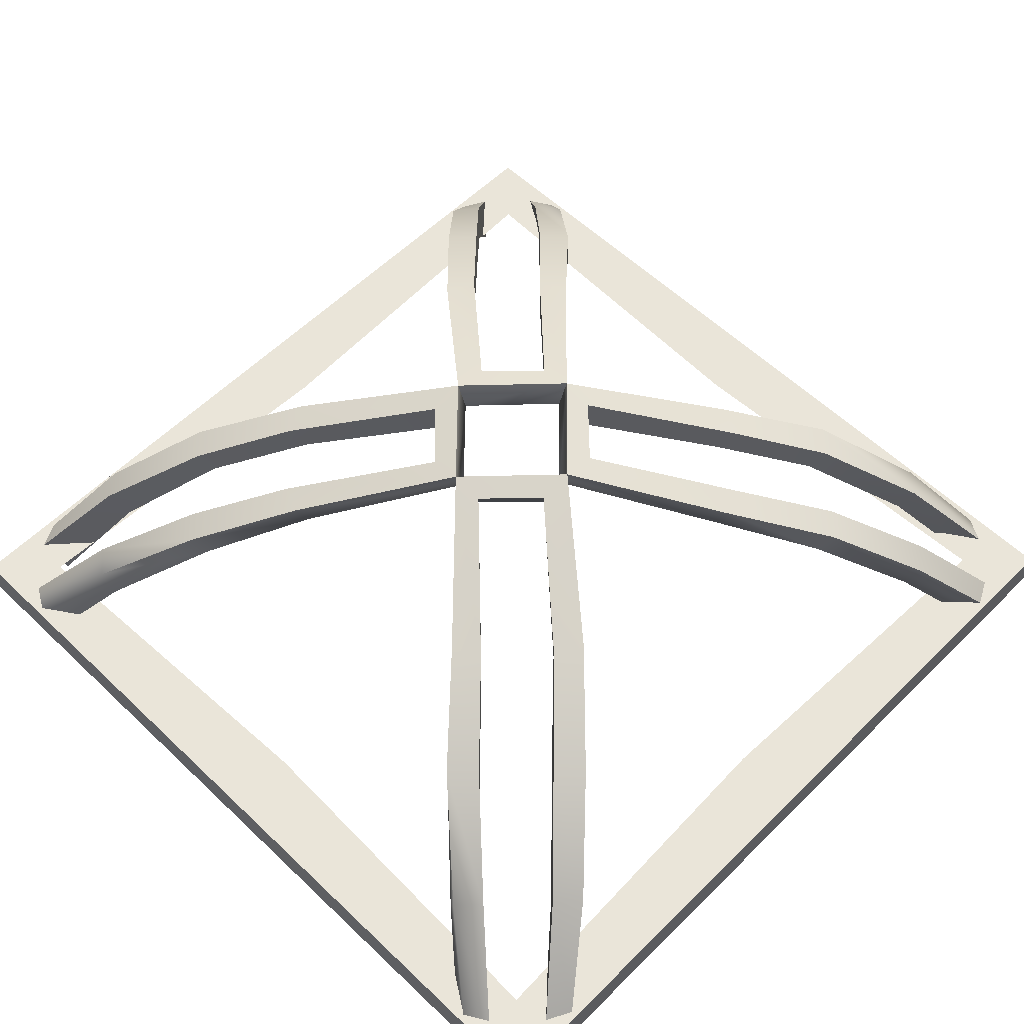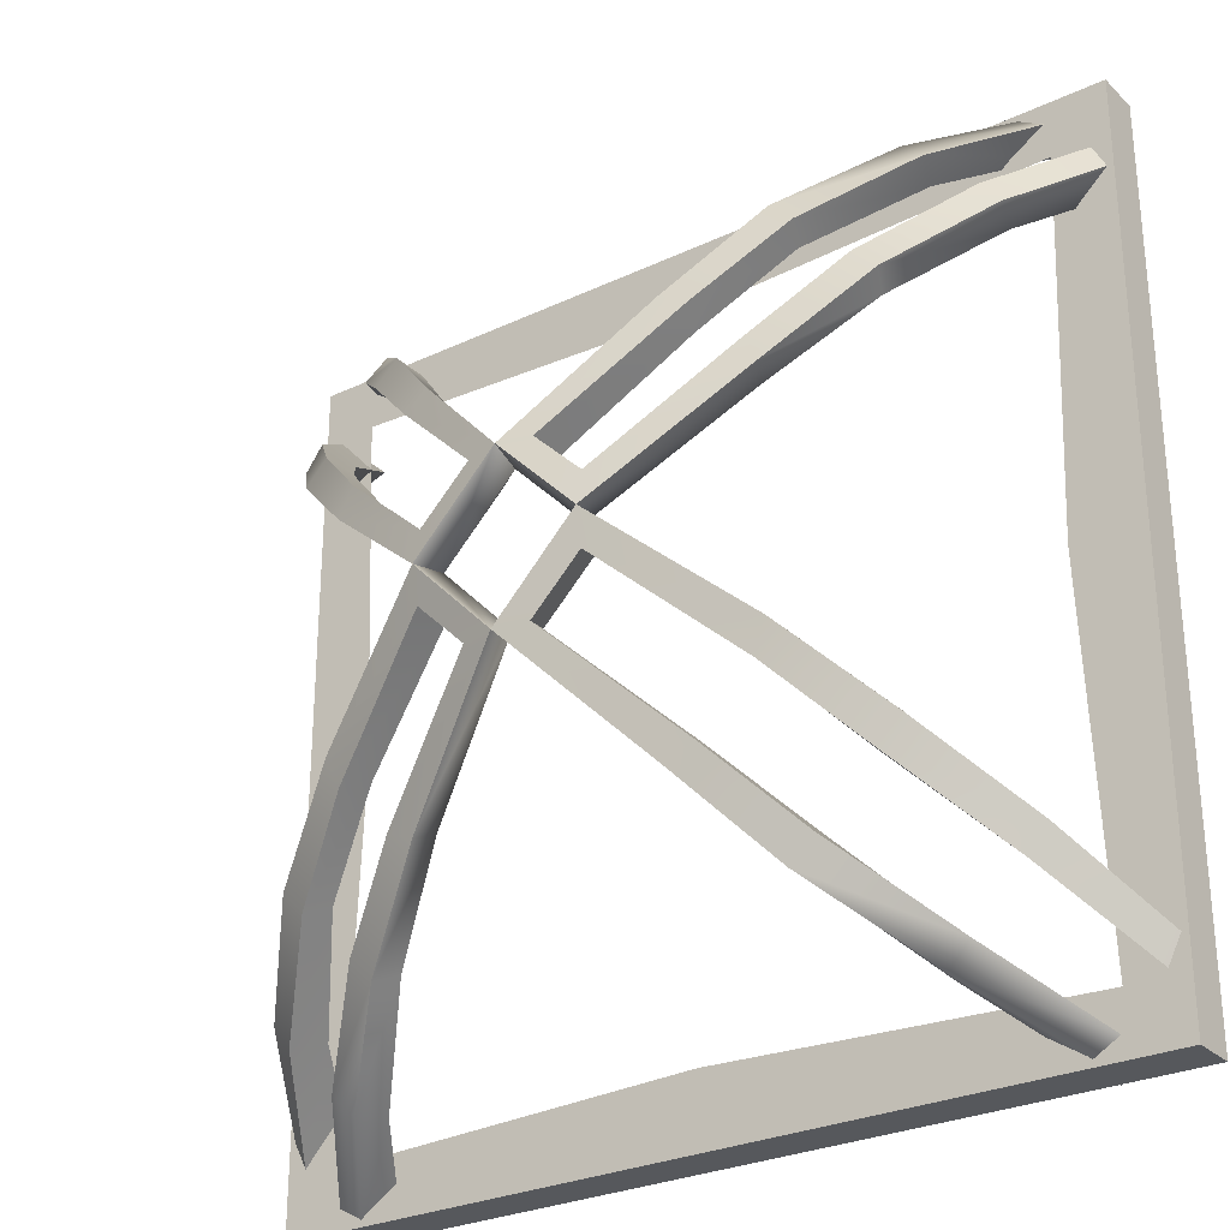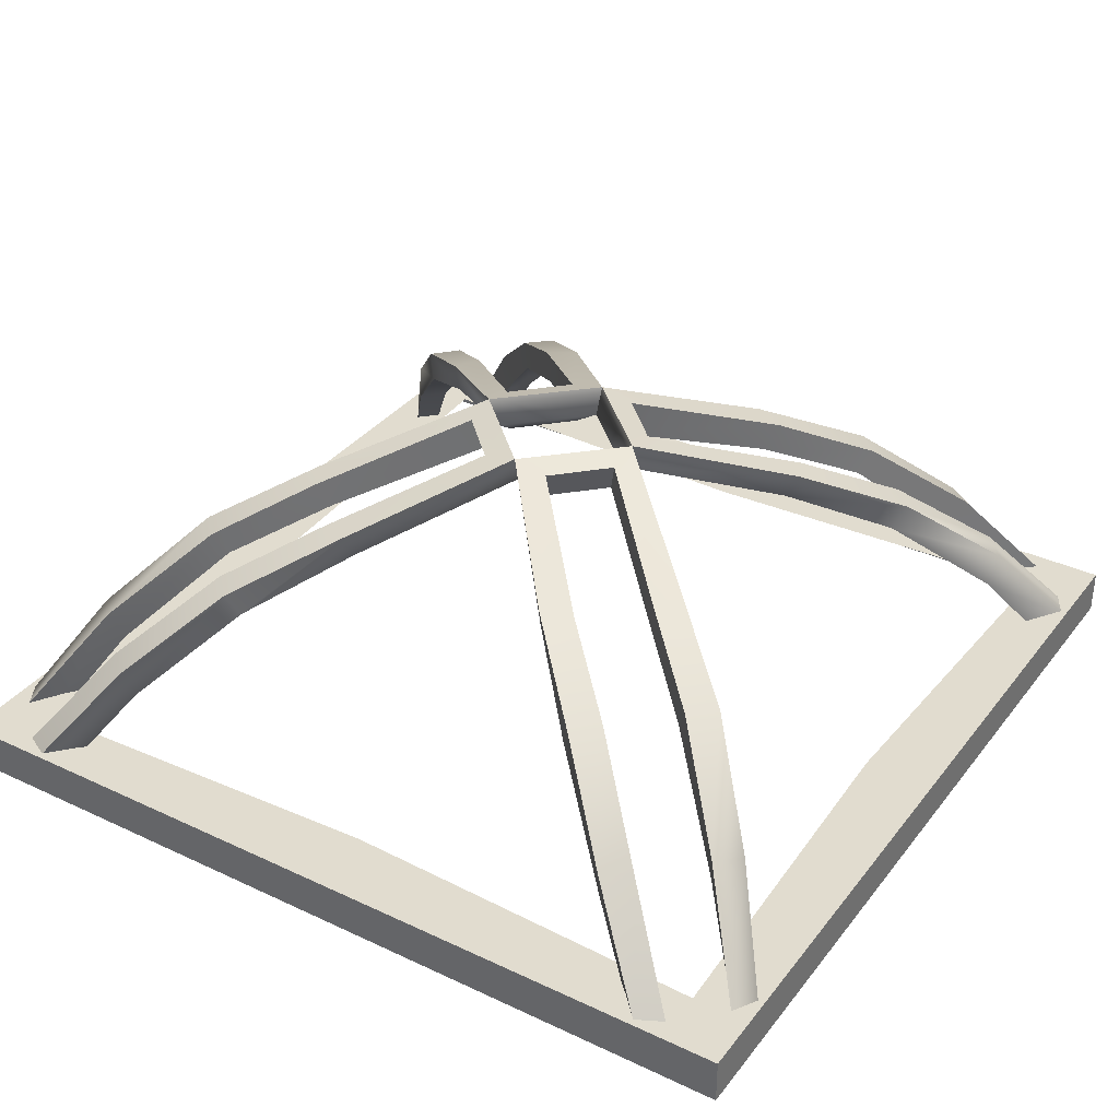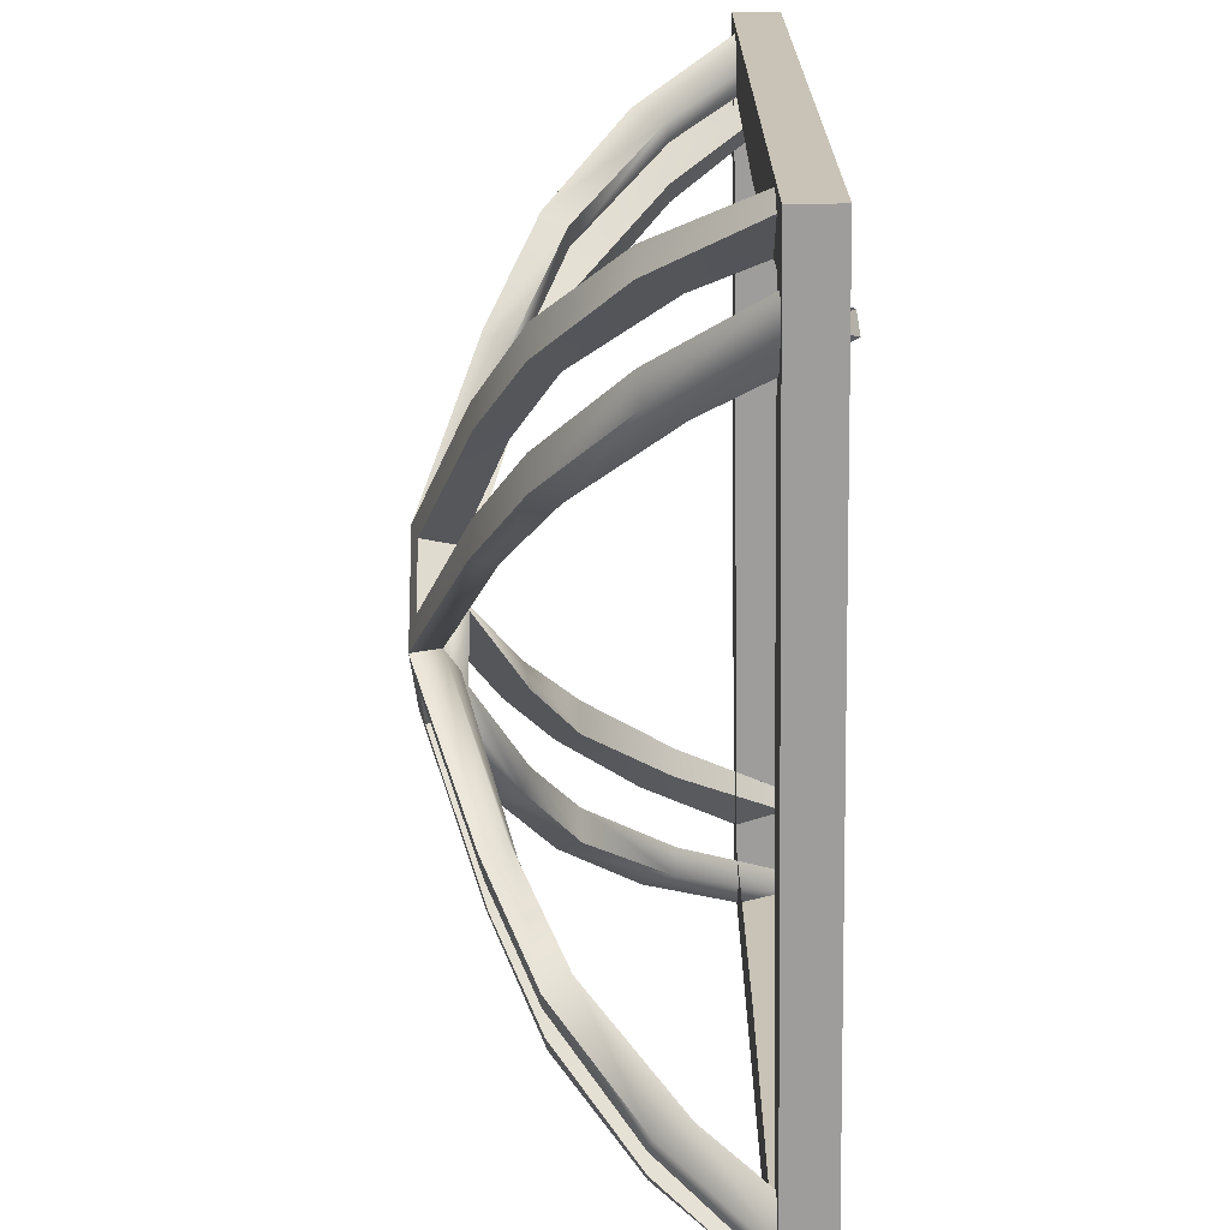
<metadata>
{"format":"obj","ext":"obj","renderer":"f3d","projection":"perspective","resolution":1024,"background":"white","views":[{"elev":57.9,"azim":-135.5,"up":"+Z"},{"elev":-28.1,"azim":35.6,"up":"+Y"},{"elev":34.5,"azim":-57.8,"up":"+Z"},{"elev":-70.4,"azim":90.9,"up":"+Y"}]}
</metadata>
<code>
g DomeRoof_Struts
v 4 -4 4
v 4 -4 4.416
v 4 0 4.416
v 4 0 4
v 0 -4 4
v 0 -4 4.416
v 4 -4 4.416
v 4 -4 4
v 3.274 -2.78 5.294
v 3.952 -3.198 4.4
v 3.83 -3.429 4.404
v 3.453 -2.546 5.288
v 2.554 -2.038 6.025
v 2.769 -1.82 6.018
v 1.873 -1.33 6.445
v 1.992 -1.048 6.476
v 0.7518 -0.3274 6.938
v 0.7561 0 7.008
v 0.3038 -0.7747 6.938
v 0 -0.7811 7.008
v 1.377 -1.825 6.445
v 1.107 -1.945 6.477
v 2.054 -2.537 6.025
v 1.837 -2.752 6.019
v 2.812 -3.248 5.292
v 2.603 -3.446 5.259
v 3.448 -3.822 4.4
v 3.267 -3.983 4.342
v 3.148 -2.662 4.978
v 3.694 -3.296 3.956
v 3.856 -3.198 3.998
v 3.351 -2.492 4.996
v 2.445 -1.943 5.8
v 2.67 -1.719 5.796
v 1.763 -1.22 6.197
v 1.888 -0.9928 6.259
v 0.6496 -0.2112 6.628
v 0.656 0 6.756
v 0.1864 -0.674 6.627
v 0 -0.6816 6.756
v 1.266 -1.716 6.197
v 1.052 -1.842 6.259
v 1.959 -2.429 5.8
v 1.735 -2.653 5.796
v 2.693 -3.19 4.976
v 2.503 -3.392 4.966
v 3.315 -3.822 3.953
v 3.179 -3.983 3.936
v 0.656 0 6.756
v 0.7561 0 7.008
v 0 -0.7811 7.008
v 0 -0.6816 6.756
v 3.148 -2.662 4.978
v 3.83 -3.429 4.404
v 3.694 -3.296 3.956
v 3.274 -2.78 5.294
v 2.445 -1.943 5.8
v 2.554 -2.038 6.025
v 1.763 -1.22 6.197
v 1.873 -1.33 6.445
v 0.6496 -0.2112 6.628
v 0.7518 -0.3274 6.938
v 0.1864 -0.674 6.627
v 0.3038 -0.7747 6.938
v 0.7518 -0.3274 6.938
v 0.6496 -0.2112 6.628
v 2.503 -3.392 4.966
v 3.267 -3.983 4.342
v 3.179 -3.983 3.936
v 2.603 -3.446 5.259
v 1.735 -2.653 5.796
v 1.837 -2.752 6.019
v 1.052 -1.842 6.259
v 1.107 -1.945 6.477
v 0 -0.6816 6.756
v 0 -0.7811 7.008
v 1.266 -1.716 6.197
v 0.3038 -0.7747 6.938
v 0.1864 -0.674 6.627
v 1.377 -1.825 6.445
v 1.959 -2.429 5.8
v 2.054 -2.537 6.025
v 2.693 -3.19 4.976
v 2.812 -3.248 5.292
v 3.315 -3.822 3.953
v 3.448 -3.822 4.4
v 1.888 -0.9928 6.259
v 0.7561 0 7.008
v 0.656 0 6.756
v 1.992 -1.048 6.476
v 2.67 -1.719 5.796
v 2.769 -1.82 6.018
v 3.351 -2.492 4.996
v 3.453 -2.546 5.288
v 3.856 -3.198 3.998
v 3.952 -3.198 4.4
v 0 -4 4.416
v 3.477 -3.477 4.416
v 4 -4 4.416
v 0 -3.344 4.416
v -3.477 -3.477 4.416
v -4 -4 4.416
v 4 -4 4.416
v 3.477 -3.477 4.416
v 3.344 0 4.416
v 4 0 4.416
v 4 4 4.416
v 3.477 3.477 4.416
v -4 -4 4
v -4 0 4
v -4 0 4.416
v -4 -4 4.416
v 0 -4 4
v -4 -4 4
v -4 -4 4.416
v 0 -4 4.416
v -3.274 -2.78 5.294
v -3.83 -3.429 4.404
v -3.952 -3.198 4.4
v -3.453 -2.546 5.288
v -2.554 -2.038 6.025
v -2.769 -1.82 6.018
v -1.873 -1.33 6.445
v -1.992 -1.048 6.476
v -0.7518 -0.3274 6.938
v -0.7561 0 7.008
v -0.3038 -0.7747 6.938
v 0 -0.7811 7.008
v -1.377 -1.825 6.445
v -1.107 -1.945 6.477
v -2.054 -2.537 6.025
v -1.837 -2.752 6.019
v -2.812 -3.248 5.292
v -2.603 -3.446 5.259
v -3.448 -3.822 4.4
v -3.267 -3.983 4.342
v -3.148 -2.662 4.978
v -3.856 -3.198 3.998
v -3.694 -3.296 3.956
v -3.351 -2.492 4.996
v -2.445 -1.943 5.8
v -2.67 -1.719 5.796
v -1.763 -1.22 6.197
v -1.888 -0.9928 6.259
v -0.6496 -0.2112 6.628
v -0.656 0 6.756
v -0.1864 -0.674 6.627
v 0 -0.6816 6.756
v -1.266 -1.716 6.197
v -1.052 -1.842 6.259
v -1.959 -2.429 5.8
v -1.735 -2.653 5.796
v -2.693 -3.19 4.976
v -2.503 -3.392 4.966
v -3.315 -3.822 3.953
v -3.179 -3.983 3.936
v -0.656 0 6.756
v 0 -0.6816 6.756
v 0 -0.7811 7.008
v -0.7561 0 7.008
v -3.148 -2.662 4.978
v -3.694 -3.296 3.956
v -3.83 -3.429 4.404
v -3.274 -2.78 5.294
v -2.445 -1.943 5.8
v -2.554 -2.038 6.025
v -1.763 -1.22 6.197
v -1.873 -1.33 6.445
v -0.6496 -0.2112 6.628
v -0.7518 -0.3274 6.938
v -0.1864 -0.674 6.627
v -0.6496 -0.2112 6.628
v -0.7518 -0.3274 6.938
v -0.3038 -0.7747 6.938
v -2.503 -3.392 4.966
v -3.179 -3.983 3.936
v -3.267 -3.983 4.342
v -2.603 -3.446 5.259
v -1.735 -2.653 5.796
v -1.837 -2.752 6.019
v -1.052 -1.842 6.259
v -1.107 -1.945 6.477
v 0 -0.6816 6.756
v 0 -0.7811 7.008
v -1.266 -1.716 6.197
v -0.1864 -0.674 6.627
v -0.3038 -0.7747 6.938
v -1.377 -1.825 6.445
v -1.959 -2.429 5.8
v -2.054 -2.537 6.025
v -2.693 -3.19 4.976
v -2.812 -3.248 5.292
v -3.315 -3.822 3.953
v -3.448 -3.822 4.4
v -1.888 -0.9928 6.259
v -0.656 0 6.756
v -0.7561 0 7.008
v -1.992 -1.048 6.476
v -2.67 -1.719 5.796
v -2.769 -1.82 6.018
v -3.351 -2.492 4.996
v -3.453 -2.546 5.288
v -3.856 -3.198 3.998
v -3.952 -3.198 4.4
v -4 -4 4.416
v -3.344 0 4.416
v -3.477 -3.477 4.416
v -4 0 4.416
v -4 4 4.416
v -3.477 3.477 4.416
v 4 4 4
v 4 0 4
v 4 0 4.416
v 4 4 4.416
v 0 4 4
v 4 4 4
v 4 4 4.416
v 0 4 4.416
v 3.274 2.78 5.294
v 3.83 3.429 4.404
v 3.952 3.198 4.4
v 3.453 2.546 5.288
v 2.554 2.038 6.025
v 2.769 1.82 6.018
v 1.873 1.33 6.445
v 1.992 1.048 6.476
v 0.7518 0.3274 6.938
v 0.7561 0 7.008
v 0.3038 0.7747 6.938
v 0 0.7811 7.008
v 1.377 1.825 6.445
v 1.107 1.945 6.477
v 2.054 2.537 6.025
v 1.837 2.752 6.019
v 2.812 3.248 5.292
v 2.603 3.446 5.259
v 3.448 3.822 4.4
v 3.267 3.983 4.342
v 3.148 2.662 4.978
v 3.856 3.198 3.998
v 3.694 3.296 3.956
v 3.351 2.492 4.996
v 2.445 1.943 5.8
v 2.67 1.719 5.796
v 1.763 1.22 6.197
v 1.888 0.9928 6.259
v 0.6496 0.2112 6.628
v 0.656 0 6.756
v 0.1864 0.674 6.627
v 0 0.6816 6.756
v 1.266 1.716 6.197
v 1.052 1.842 6.259
v 1.959 2.429 5.8
v 1.735 2.653 5.796
v 2.693 3.19 4.976
v 2.503 3.392 4.966
v 3.315 3.822 3.953
v 3.179 3.983 3.936
v 0.656 0 6.756
v 0 0.6816 6.756
v 0 0.7811 7.008
v 0.7561 0 7.008
v 3.148 2.662 4.978
v 3.694 3.296 3.956
v 3.83 3.429 4.404
v 3.274 2.78 5.294
v 2.445 1.943 5.8
v 2.554 2.038 6.025
v 1.763 1.22 6.197
v 1.873 1.33 6.445
v 0.6496 0.2112 6.628
v 0.7518 0.3274 6.938
v 0.1864 0.674 6.627
v 0.6496 0.2112 6.628
v 0.7518 0.3274 6.938
v 0.3038 0.7747 6.938
v 2.503 3.392 4.966
v 3.179 3.983 3.936
v 3.267 3.983 4.342
v 2.603 3.446 5.259
v 1.735 2.653 5.796
v 1.837 2.752 6.019
v 1.052 1.842 6.259
v 1.107 1.945 6.477
v 0 0.6816 6.756
v 0 0.7811 7.008
v 1.266 1.716 6.197
v 0.1864 0.674 6.627
v 0.3038 0.7747 6.938
v 1.377 1.825 6.445
v 1.959 2.429 5.8
v 2.054 2.537 6.025
v 2.693 3.19 4.976
v 2.812 3.248 5.292
v 3.315 3.822 3.953
v 3.448 3.822 4.4
v 1.888 0.9928 6.259
v 0.656 0 6.756
v 0.7561 0 7.008
v 1.992 1.048 6.476
v 2.67 1.719 5.796
v 2.769 1.82 6.018
v 3.351 2.492 4.996
v 3.453 2.546 5.288
v 3.856 3.198 3.998
v 3.952 3.198 4.4
v 0 4 4.416
v 4 4 4.416
v 3.477 3.477 4.416
v 0 3.344 4.416
v -3.477 3.477 4.416
v -4 4 4.416
v -4 4 4
v -4 4 4.416
v -4 0 4.416
v -4 0 4
v 0 4 4
v 0 4 4.416
v -4 4 4.416
v -4 4 4
v -3.274 2.78 5.294
v -3.952 3.198 4.4
v -3.83 3.429 4.404
v -3.453 2.546 5.288
v -2.554 2.038 6.025
v -2.769 1.82 6.018
v -1.873 1.33 6.445
v -1.992 1.048 6.476
v -0.7518 0.3274 6.938
v -0.7561 0 7.008
v -0.3038 0.7747 6.938
v 0 0.7811 7.008
v -1.377 1.825 6.445
v -1.107 1.945 6.477
v -2.054 2.537 6.025
v -1.837 2.752 6.019
v -2.812 3.248 5.292
v -2.603 3.446 5.259
v -3.448 3.822 4.4
v -3.267 3.983 4.342
v -3.148 2.662 4.978
v -3.694 3.296 3.956
v -3.856 3.198 3.998
v -3.351 2.492 4.996
v -2.445 1.943 5.8
v -2.67 1.719 5.796
v -1.763 1.22 6.197
v -1.888 0.9928 6.259
v -0.6496 0.2112 6.628
v -0.656 0 6.756
v -0.1864 0.674 6.627
v 0 0.6816 6.756
v -1.266 1.716 6.197
v -1.052 1.842 6.259
v -1.959 2.429 5.8
v -1.735 2.653 5.796
v -2.693 3.19 4.976
v -2.503 3.392 4.966
v -3.315 3.822 3.953
v -3.179 3.983 3.936
v -0.656 0 6.756
v -0.7561 0 7.008
v 0 0.7811 7.008
v 0 0.6816 6.756
v -3.148 2.662 4.978
v -3.83 3.429 4.404
v -3.694 3.296 3.956
v -3.274 2.78 5.294
v -2.445 1.943 5.8
v -2.554 2.038 6.025
v -1.763 1.22 6.197
v -1.873 1.33 6.445
v -0.6496 0.2112 6.628
v -0.7518 0.3274 6.938
v -0.1864 0.674 6.627
v -0.3038 0.7747 6.938
v -0.7518 0.3274 6.938
v -0.6496 0.2112 6.628
v -2.503 3.392 4.966
v -3.267 3.983 4.342
v -3.179 3.983 3.936
v -2.603 3.446 5.259
v -1.735 2.653 5.796
v -1.837 2.752 6.019
v -1.052 1.842 6.259
v -1.107 1.945 6.477
v 0 0.6816 6.756
v 0 0.7811 7.008
v -1.266 1.716 6.197
v -0.3038 0.7747 6.938
v -0.1864 0.674 6.627
v -1.377 1.825 6.445
v -1.959 2.429 5.8
v -2.054 2.537 6.025
v -2.693 3.19 4.976
v -2.812 3.248 5.292
v -3.315 3.822 3.953
v -3.448 3.822 4.4
v -1.888 0.9928 6.259
v -0.7561 0 7.008
v -0.656 0 6.756
v -1.992 1.048 6.476
v -2.67 1.719 5.796
v -2.769 1.82 6.018
v -3.351 2.492 4.996
v -3.453 2.546 5.288
v -3.856 3.198 3.998
v -3.952 3.198 4.4
g DomeRoof_Struts_0
f 3 2 1
f 4 3 1
f 7 6 5
f 8 7 5
f 11 10 9
f 10 12 9
f 9 12 13
f 12 14 13
f 13 14 15
f 14 16 15
f 15 16 17
f 16 18 17
f 17 18 19
f 18 20 19
f 19 20 21
f 20 22 21
f 21 22 23
f 22 24 23
f 23 24 25
f 24 26 25
f 25 26 27
f 26 28 27
f 31 30 29
f 32 31 29
f 32 29 33
f 34 32 33
f 34 33 35
f 36 34 35
f 36 35 37
f 38 36 37
f 38 37 39
f 40 38 39
f 40 39 41
f 42 40 41
f 42 41 43
f 44 42 43
f 44 43 45
f 46 44 45
f 46 45 47
f 48 46 47
f 51 50 49
f 52 51 49
f 55 54 53
f 54 56 53
f 53 56 57
f 56 58 57
f 57 58 59
f 58 60 59
f 59 60 61
f 60 62 61
f 65 64 63
f 66 65 63
f 69 68 67
f 68 70 67
f 67 70 71
f 70 72 71
f 71 72 73
f 72 74 73
f 73 74 75
f 74 76 75
f 79 78 77
f 78 80 77
f 77 80 81
f 80 82 81
f 81 82 83
f 82 84 83
f 83 84 85
f 84 86 85
f 89 88 87
f 88 90 87
f 87 90 91
f 90 92 91
f 91 92 93
f 92 94 93
f 93 94 95
f 94 96 95
f 99 98 97
f 98 100 97
f 100 101 97
f 101 102 97
f 105 104 103
f 106 105 103
f 105 106 107
f 108 105 107
f 111 110 109
f 112 111 109
f 115 114 113
f 116 115 113
f 119 118 117
f 120 119 117
f 120 117 121
f 122 120 121
f 122 121 123
f 124 122 123
f 124 123 125
f 126 124 125
f 126 125 127
f 128 126 127
f 128 127 129
f 130 128 129
f 130 129 131
f 132 130 131
f 132 131 133
f 134 132 133
f 134 133 135
f 136 134 135
f 139 138 137
f 138 140 137
f 137 140 141
f 140 142 141
f 141 142 143
f 142 144 143
f 143 144 145
f 144 146 145
f 145 146 147
f 146 148 147
f 147 148 149
f 148 150 149
f 149 150 151
f 150 152 151
f 151 152 153
f 152 154 153
f 153 154 155
f 154 156 155
f 159 158 157
f 160 159 157
f 163 162 161
f 164 163 161
f 164 161 165
f 166 164 165
f 166 165 167
f 168 166 167
f 168 167 169
f 170 168 169
f 173 172 171
f 174 173 171
f 177 176 175
f 178 177 175
f 178 175 179
f 180 178 179
f 180 179 181
f 182 180 181
f 182 181 183
f 184 182 183
f 187 186 185
f 188 187 185
f 188 185 189
f 190 188 189
f 190 189 191
f 192 190 191
f 192 191 193
f 194 192 193
f 197 196 195
f 198 197 195
f 198 195 199
f 200 198 199
f 200 199 201
f 202 200 201
f 202 201 203
f 204 202 203
f 207 206 205
f 206 208 205
f 208 206 209
f 206 210 209
f 213 212 211
f 214 213 211
f 217 216 215
f 218 217 215
f 221 220 219
f 222 221 219
f 222 219 223
f 224 222 223
f 224 223 225
f 226 224 225
f 226 225 227
f 228 226 227
f 228 227 229
f 230 228 229
f 230 229 231
f 232 230 231
f 232 231 233
f 234 232 233
f 234 233 235
f 236 234 235
f 236 235 237
f 238 236 237
f 241 240 239
f 240 242 239
f 239 242 243
f 242 244 243
f 243 244 245
f 244 246 245
f 245 246 247
f 246 248 247
f 247 248 249
f 248 250 249
f 249 250 251
f 250 252 251
f 251 252 253
f 252 254 253
f 253 254 255
f 254 256 255
f 255 256 257
f 256 258 257
f 261 260 259
f 262 261 259
f 265 264 263
f 266 265 263
f 266 263 267
f 268 266 267
f 268 267 269
f 270 268 269
f 270 269 271
f 272 270 271
f 275 274 273
f 276 275 273
f 279 278 277
f 280 279 277
f 280 277 281
f 282 280 281
f 282 281 283
f 284 282 283
f 284 283 285
f 286 284 285
f 289 288 287
f 290 289 287
f 290 287 291
f 292 290 291
f 292 291 293
f 294 292 293
f 294 293 295
f 296 294 295
f 299 298 297
f 300 299 297
f 300 297 301
f 302 300 301
f 302 301 303
f 304 302 303
f 304 303 305
f 306 304 305
f 309 308 307
f 310 309 307
f 311 310 307
f 312 311 307
f 315 314 313
f 316 315 313
f 319 318 317
f 320 319 317
f 323 322 321
f 322 324 321
f 321 324 325
f 324 326 325
f 325 326 327
f 326 328 327
f 327 328 329
f 328 330 329
f 329 330 331
f 330 332 331
f 331 332 333
f 332 334 333
f 333 334 335
f 334 336 335
f 335 336 337
f 336 338 337
f 337 338 339
f 338 340 339
f 343 342 341
f 344 343 341
f 344 341 345
f 346 344 345
f 346 345 347
f 348 346 347
f 348 347 349
f 350 348 349
f 350 349 351
f 352 350 351
f 352 351 353
f 354 352 353
f 354 353 355
f 356 354 355
f 356 355 357
f 358 356 357
f 358 357 359
f 360 358 359
f 363 362 361
f 364 363 361
f 367 366 365
f 366 368 365
f 365 368 369
f 368 370 369
f 369 370 371
f 370 372 371
f 371 372 373
f 372 374 373
f 377 376 375
f 378 377 375
f 381 380 379
f 380 382 379
f 379 382 383
f 382 384 383
f 383 384 385
f 384 386 385
f 385 386 387
f 386 388 387
f 391 390 389
f 390 392 389
f 389 392 393
f 392 394 393
f 393 394 395
f 394 396 395
f 395 396 397
f 396 398 397
f 401 400 399
f 400 402 399
f 399 402 403
f 402 404 403
f 403 404 405
f 404 406 405
f 405 406 407
f 406 408 407

</code>
